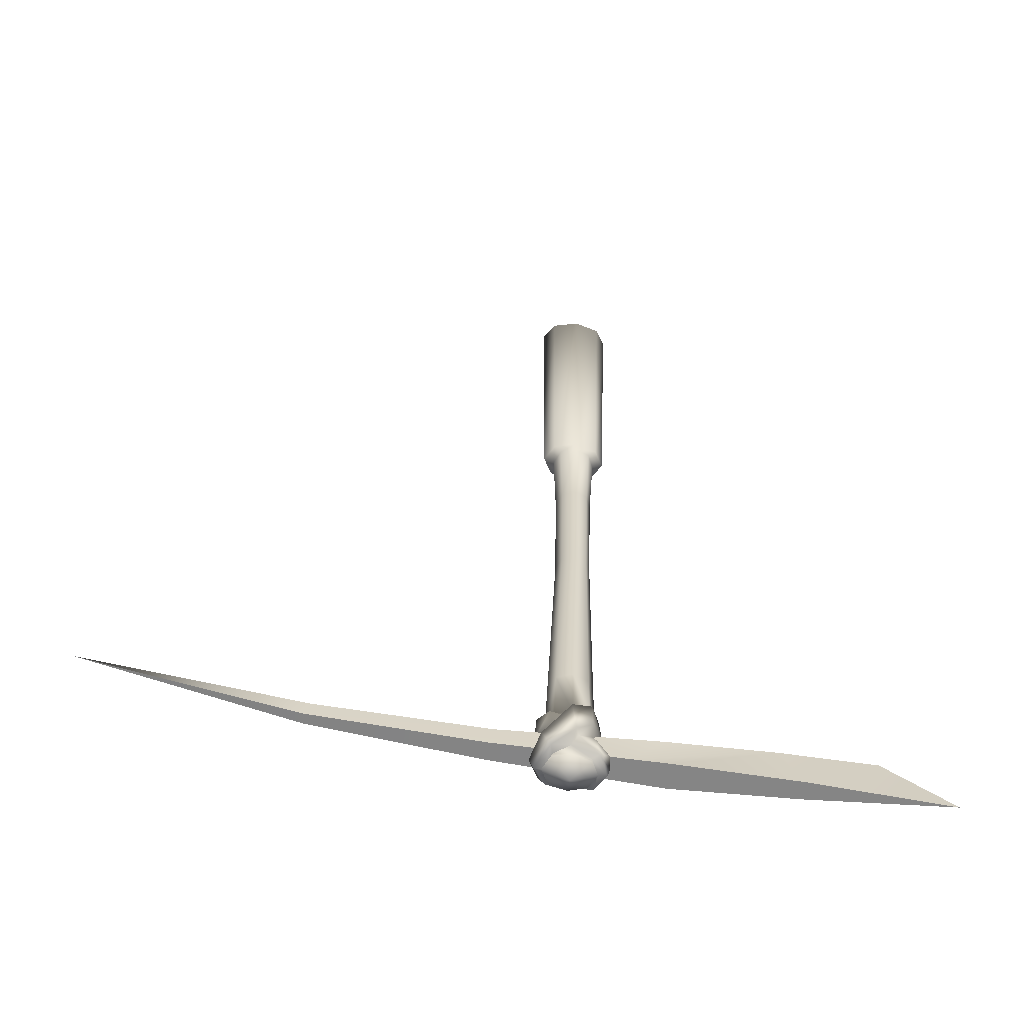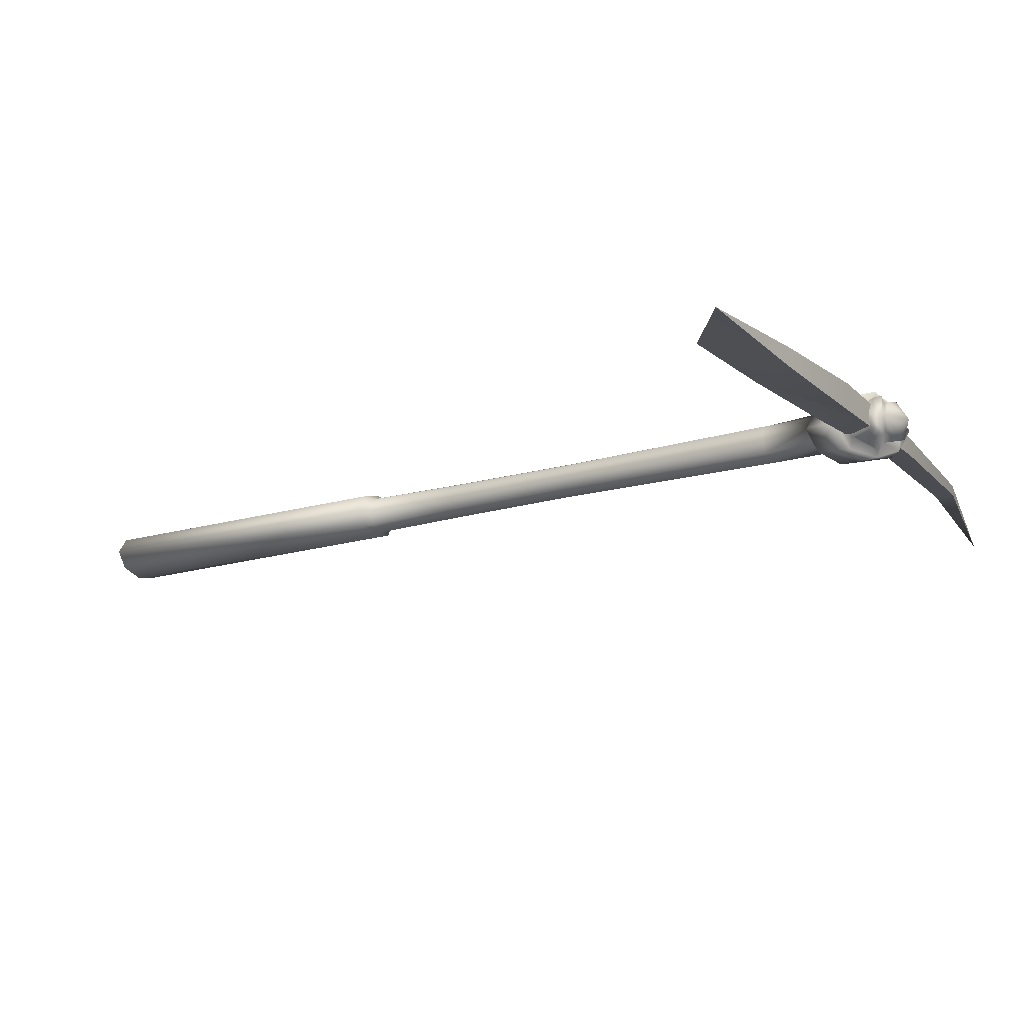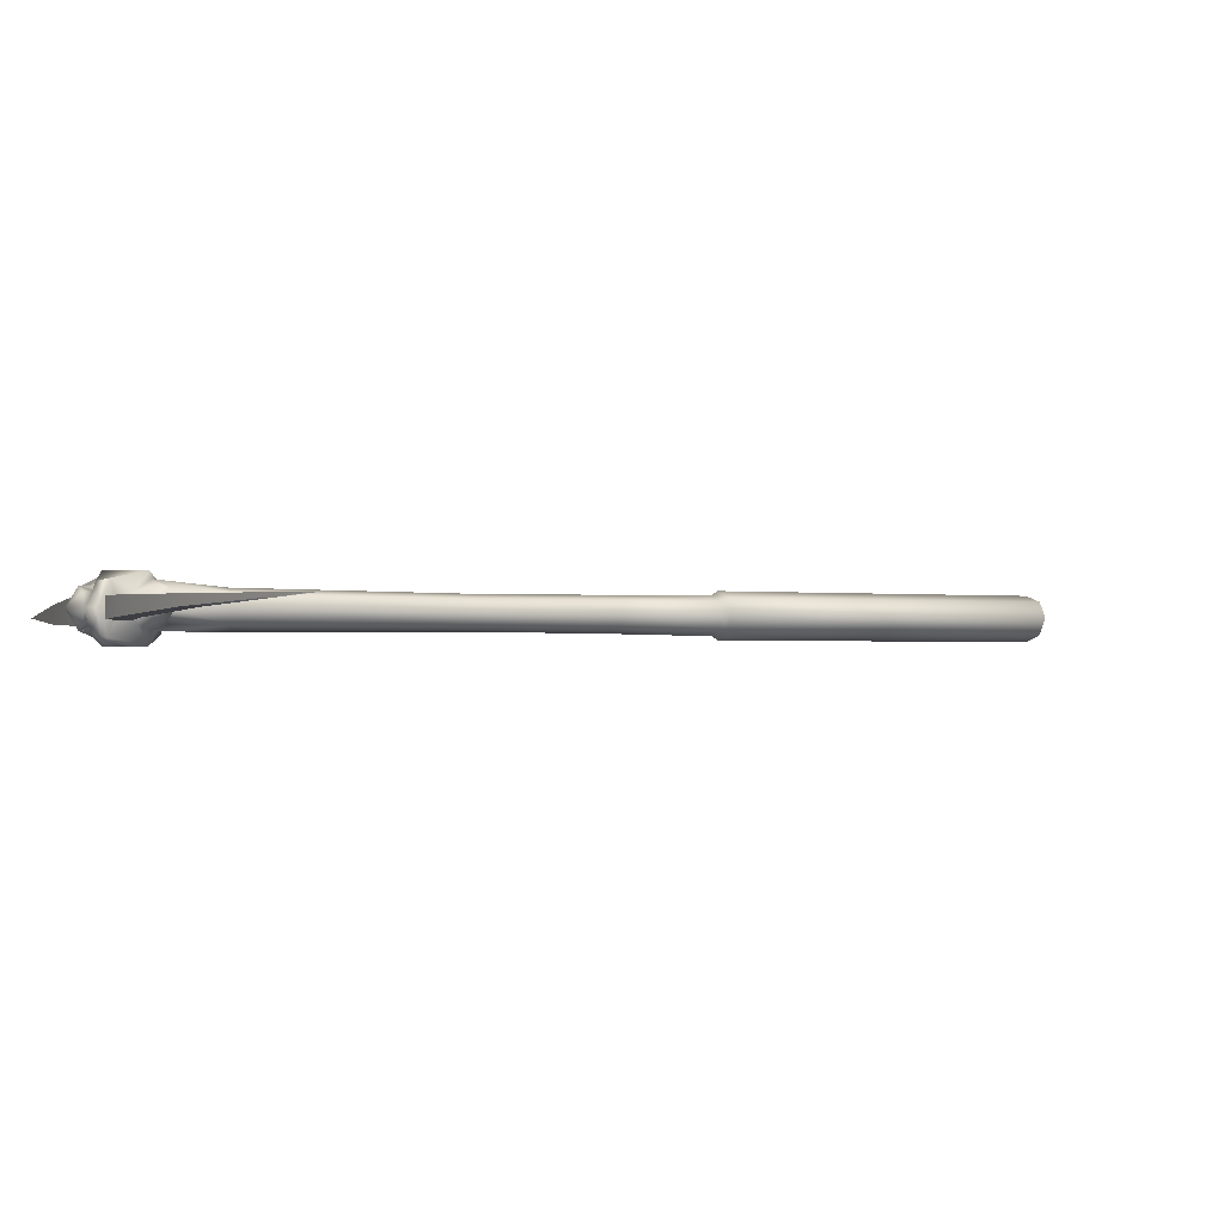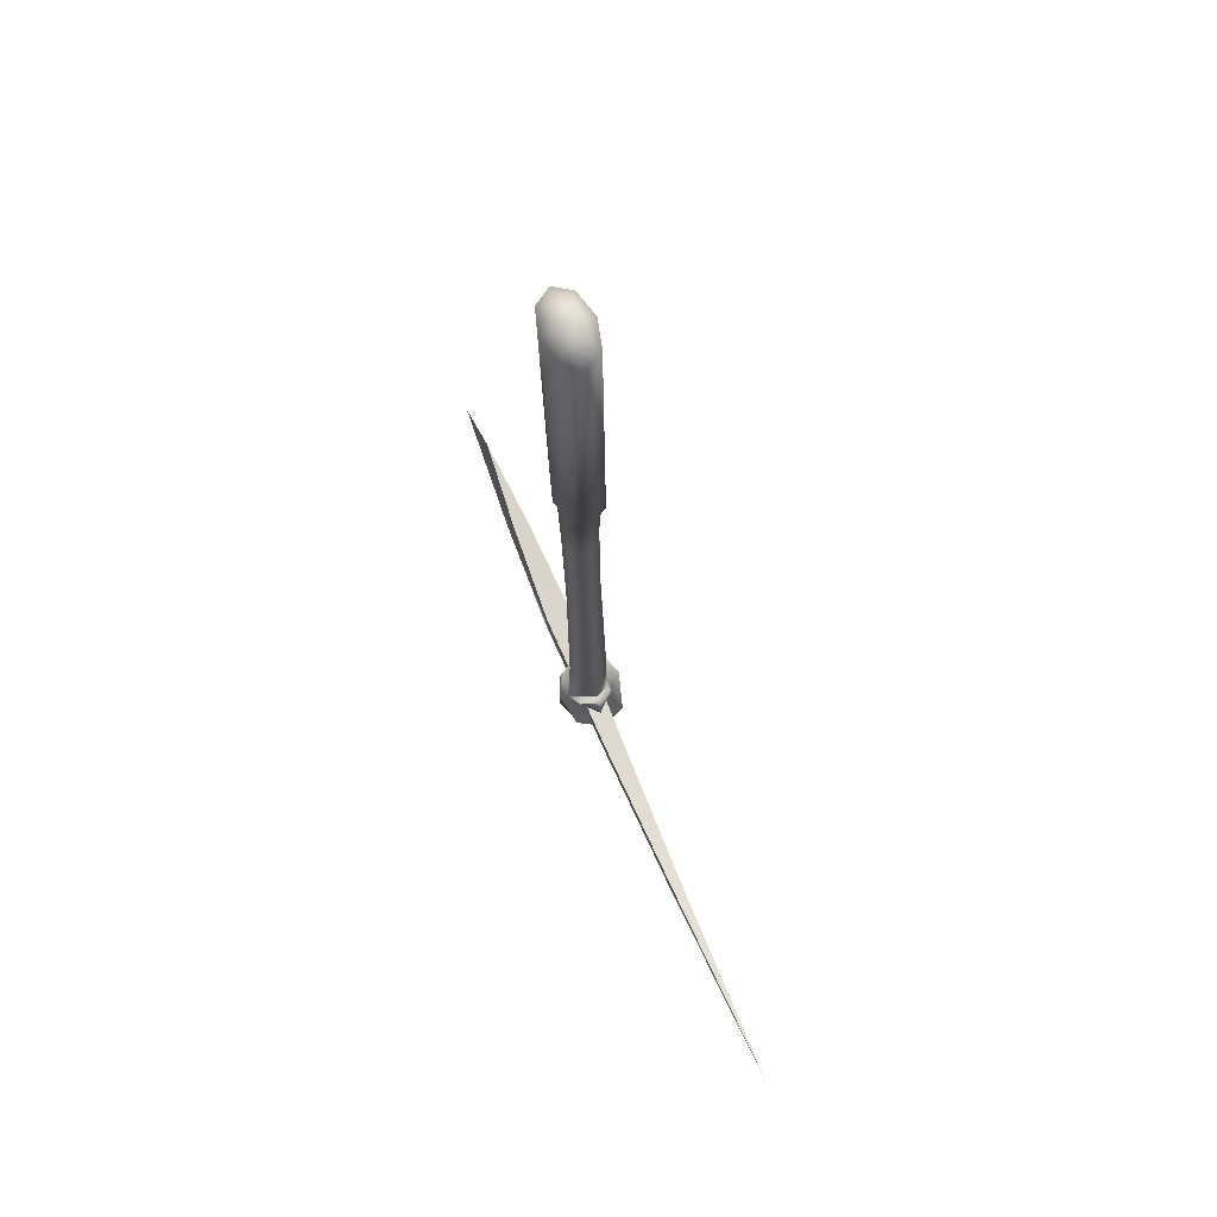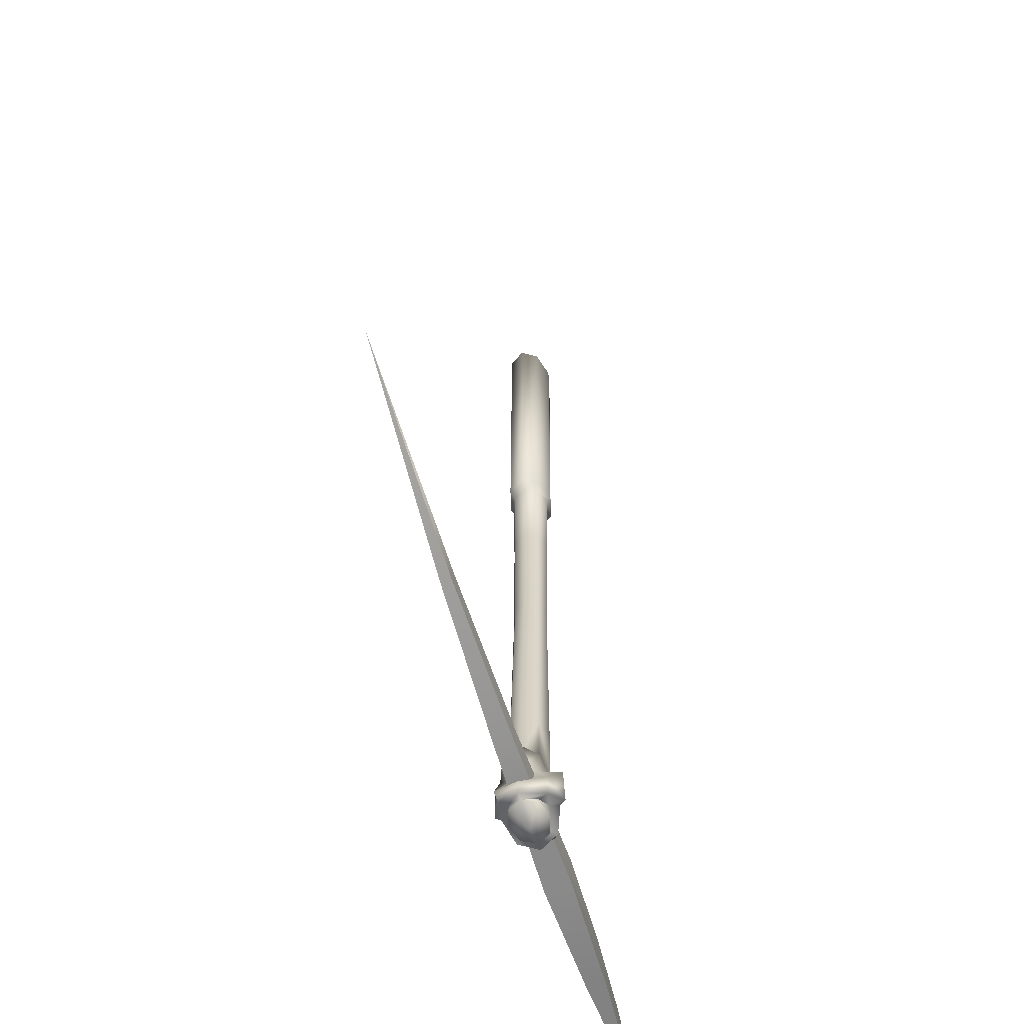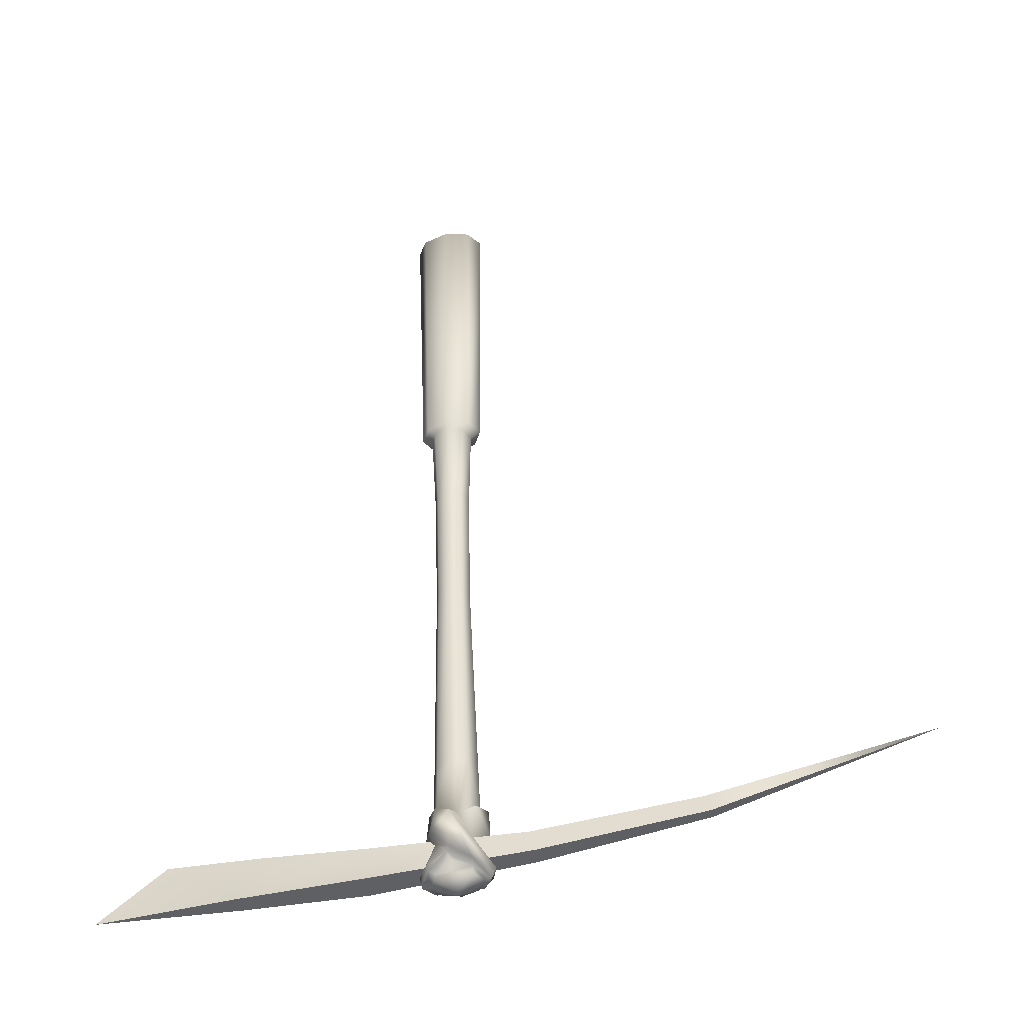
<metadata>
{"format":"obj","ext":"obj","renderer":"f3d","projection":"perspective","resolution":1024,"background":"white","views":[{"elev":-61.7,"azim":172.9,"up":"+Y"},{"elev":-16.8,"azim":-57.0,"up":"+Z"},{"elev":-1.7,"azim":69.9,"up":"+Z"},{"elev":72.7,"azim":67.4,"up":"+Y"},{"elev":-60.3,"azim":107.7,"up":"+Y"},{"elev":-45.0,"azim":12.5,"up":"+Y"}]}
</metadata>
<code>
g _Pickax_Lod1_01
v -2.664 -17.32 0.1533
v -0.2921 -17.26 0.8688
v -1.208 17.71 0.8306
v -3.936 17.63 0.1262
v -3.646 -17.35 -1.574
v -5.066 17.6 -1.574
v -2.664 -17.32 -3.302
v -3.936 17.63 -3.275
v -0.2921 -17.26 -4.018
v -1.208 17.71 -3.979
v 2.08 -17.2 -3.302
v 1.52 17.78 -3.275
v 3.062 -17.17 -1.574
v 2.65 17.81 -1.574
v 2.08 -17.2 0.1533
v 1.52 17.78 0.1261
v -1.881 -17.95 -0.1257
v -0.2753 -17.91 0.4744
v -2.546 -17.96 -1.574
v -1.881 -17.95 -3.023
v -0.2753 -17.91 -3.623
v 1.33 -17.86 -3.023
v 1.995 -17.85 -1.574
v 1.33 -17.86 -0.1257
v -1.36 -28.25 -0.2286
v -0.005326 -28.22 0.3289
v -0.2753 -17.91 0.4744
v -1.881 -17.95 -0.1257
v -1.922 -28.27 -1.574
v -2.546 -17.96 -1.574
v -1.36 -28.25 -2.92
v -1.881 -17.95 -3.023
v -0.005327 -28.22 -3.478
v -0.2753 -17.91 -3.623
v 1.35 -28.18 -2.92
v 1.33 -17.86 -3.023
v 1.911 -28.17 -1.574
v 1.995 -17.85 -1.574
v 1.35 -28.18 -0.2286
v 1.33 -17.86 -0.1257
v -0.9146 -42.79 -0.2882
v 0.3754 -42.75 0.2446
v -1.449 -42.8 -1.574
v -0.9146 -42.79 -2.861
v 0.3754 -42.75 -3.393
v 1.665 -42.72 -2.861
v 2.2 -42.71 -1.574
v 1.665 -42.72 -0.2882
v -0.4637 -66.66 -0.102
v 1.13 -66.62 0.5
v -1.124 -66.68 -1.556
v -0.4637 -66.66 -3.009
v 1.13 -66.62 -3.611
v 2.724 -66.58 -3.009
v 3.384 -66.56 -1.556
v 2.724 -66.58 -0.102
v -1.257 19.59 -1.574
v -3.936 17.63 0.1262
v -1.208 17.71 0.8306
v -5.066 17.6 -1.574
v -3.936 17.63 -3.275
v -1.208 17.71 -3.979
v 1.52 17.78 -3.275
v 2.65 17.81 -1.574
v 1.52 17.78 0.1261
v -1.106 -71.64 -1.556
v -1.124 -66.68 -1.556
v -0.4637 -66.66 -3.009
v -0.4086 -72.3 -3.009
v 1.13 -66.62 -3.611
v 1.306 -73.33 -3.611
v 2.724 -66.58 -3.009
v 3.002 -72.8 -3.009
v 1.795 -73.87 -3.448
v 3.666 -72.21 -1.556
v 3.384 -66.56 -1.556
v 1.523 -81.64 -1.556
v -1.156 -80.37 -1.556
v -0.3813 -80.43 -3.009
v 1.49 -80.38 -3.611
v 3.362 -80.33 -3.009
v 4.137 -80.31 -1.556
v -0.5679 -72.55 -3.924
v -0.4176 -76.06 -4.217
v -1.768 -75.01 -1.556
v -1.513 -71.86 -1.556
v 1.557 -74.08 -4.967
v 3.513 -79.61 -3.964
v 1.264 -78.2 -5.056
v 4.451 -78.26 -4.234
v 5.306 -79.02 -1.556
v 4.884 -80.24 -1.556
v -1.026 -79.92 -3.584
v -2.009 -80.37 -1.555
v -2.298 -79.2 -1.544
v -2.063 -79.08 -2.967
v -0.8529 -77.6 -3.502
v 0.9991 -78.42 -4.449
v 3.282 -79.77 -3.009
v 1.592 -78.69 -3.488
v -0.4086 -72.3 -3.009
v 3.912 -77.14 -1.556
v 3.977 -77.23 -1.556
v 3.114 -75.3 -3.009
v -0.4997 -76.35 -3.009
v 3.282 -79.77 -3.009
v 3.465 -73.04 -3.267
v 4.72 -75.45 -1.515
v 4.518 -72.17 -1.554
v -1.493 -75.57 -1.556
v -0.3964 -79.91 -3.009
v 3.666 -72.21 -1.556
v -4.117 -79.1 -2.87
v -4.117 -79.1 -0.241
v -7.765 -79.32 -0.1485
v -7.765 -79.32 -2.963
v -20.44 -79.41 -0.5747
v -20.44 -79.41 -2.536
v -18.43 -74.77 -0.7199
v -18.43 -74.77 -2.391
v -28.38 -73.88 -1.556
v 1.485 -78.76 -2.728
v 1.485 -78.76 -0.3831
v -7.433 -75.75 -2.945
v -7.433 -75.75 -0.1657
v -0.4679 -75.87 -0.3355
v -0.4679 -75.87 -2.776
v -20.44 -79.41 -0.5747
v -7.765 -79.32 -0.1485
v -4.117 -79.1 -0.241
v -0.4679 -75.87 -0.3355
v -7.433 -75.75 -0.1657
v -18.43 -74.77 -0.7199
v 1.485 -78.76 -0.3831
v 48.96 -69.46 -1.556
v 26.4 -76.05 -1.009
v 26.4 -76.05 -2.102
v 9.257 -78.28 -0.5803
v 9.257 -78.28 -2.531
v 8.728 -76.03 -0.5596
v 25.87 -74.25 -1.008
v 25.87 -74.25 -2.103
v 8.728 -76.03 -2.551
v 48.96 -69.46 -1.556
v 1.485 -78.76 -0.3831
v 9.257 -78.28 -0.5803
v 26.4 -76.05 -1.009
v 48.96 -69.46 -1.556
v 25.87 -74.25 -1.008
v 8.728 -76.03 -0.5596
v 1.485 -78.76 -0.3831
v 1.485 -78.76 -2.728
v -0.4679 -75.87 -0.3355
v -0.4679 -75.87 -0.3355
v -0.4679 -75.87 -2.776
v -0.4086 -72.3 -0.102
v 2.024 -73.9 1.161
v 1.13 -66.62 0.5
v -0.4637 -66.66 -0.102
v -1.106 -71.64 -1.556
v -1.124 -66.68 -1.556
v 2.724 -66.58 -0.102
v 2.997 -72.8 -0.102
v 3.666 -72.21 -1.556
v 3.384 -66.56 -1.556
v 1.523 -81.64 -1.556
v 1.49 -80.38 0.5
v -0.3813 -80.43 -0.102
v -1.156 -80.37 -1.556
v 4.137 -80.31 -1.556
v 3.362 -80.33 -0.102
v -0.8008 -75.84 1.106
v 1.353 -73.92 1.939
v -0.3327 -72.7 0.8132
v -1.513 -71.86 -1.556
v -1.768 -75.01 -1.556
v 5.306 -79.02 -1.556
v 4.098 -77.95 1.123
v 3.456 -79.18 0.8534
v 4.884 -80.24 -1.556
v 1.286 -78.24 1.945
v 1.27 -78.89 0.5
v -0.3845 -79.9 -0.102
v 3.321 -79.45 -0.102
v 1.64 -78.66 0.3765
v 3.127 -75.76 -0.102
v 3.977 -77.23 -1.556
v 3.912 -77.14 -1.556
v -0.4049 -76.49 -0.102
v 1.063 -78.46 1.341
v -1.493 -75.57 -1.556
v -0.8068 -76.17 -0.8905
v 4.72 -75.45 -1.515
v 4.518 -72.17 -1.554
v 3.651 -72.77 0.4442
v -1.008 -79.02 0.4267
v -1.009 -79.91 0.4792
v -2.009 -80.37 -1.555
v -1.751 -79.25 -0.5026
v -2.298 -79.2 -1.544
v 3.666 -72.21 -1.556
v 2.997 -72.8 -0.102
v 3.651 -72.77 0.4442
v -1.009 -79.91 0.4792
v 1.063 -78.46 1.341
v 26.4 -76.05 -2.102
v 9.257 -78.28 -2.531
v 1.485 -78.76 -2.728
v 8.728 -76.03 -2.551
v 25.87 -74.25 -2.103
v 48.96 -69.46 -1.556
v -0.4679 -75.87 -2.776
v -20.44 -79.41 -2.536
v -35.28 -79.51 -1.555
v -28.38 -73.88 -1.556
v -18.43 -74.77 -2.391
v 1.485 -78.76 -2.728
v -4.117 -79.1 -2.87
v -0.4679 -75.87 -2.776
v -35.28 -79.51 -1.555
v -28.38 -73.88 -1.556
v -35.28 -79.51 -1.555
v -7.433 -75.75 -2.945
v -7.765 -79.32 -2.963
f 190 196 197
f 189 190 181
f 181 172 189
f 205 189 196
f 196 198 197
f 198 196 199
f 189 199 196
f 199 189 192
f 172 192 189
f 192 172 191
f 176 191 172
f 200 192 191
f 192 200 199
f 198 199 200
f 184 167 171
f 167 184 182
f 185 182 184
f 182 185 190
f 179 190 185
f 190 179 181
f 173 181 179
f 181 173 172
f 174 172 173
f 172 174 176
f 175 176 174
f 185 184 179
f 167 182 183
f 190 183 182
f 183 190 204
f 173 178 186
f 178 173 179
f 169 204 198
f 204 169 183
f 168 183 169
f 183 168 167
f 166 167 168
f 167 166 171
f 170 171 166
f 171 170 184
f 180 184 170
f 184 180 179
f 177 179 180
f 179 177 178
f 187 178 177
f 178 187 186
f 188 186 187
f 186 188 193
f 166 168 169
f 174 173 157
f 186 157 173
f 157 186 195
f 193 195 186
f 195 193 194
f 157 162 158
f 162 157 163
f 164 162 163
f 162 164 165
f 174 157 156
f 158 156 157
f 156 158 159
f 156 175 174
f 175 156 160
f 159 160 156
f 160 159 161
f 203 202 157
f 202 203 201
f 194 201 203
f 28 30 29
f 31 29 30
f 29 31 44
f 45 44 31
f 44 45 53
f 54 53 45
f 30 32 31
f 33 31 32
f 31 33 45
f 46 45 33
f 45 46 54
f 55 54 46
f 32 34 33
f 35 33 34
f 33 35 46
f 47 46 35
f 46 47 55
f 56 55 47
f 34 36 35
f 37 35 36
f 35 37 47
f 48 47 37
f 47 48 56
f 50 56 48
f 36 38 37
f 39 37 38
f 37 39 48
f 42 48 39
f 48 42 50
f 49 50 42
f 38 40 39
f 26 39 40
f 39 26 42
f 41 42 26
f 42 41 49
f 51 49 41
f 52 51 43
f 41 43 51
f 43 41 25
f 26 25 41
f 25 26 27
f 40 27 26
f 27 28 25
f 29 25 28
f 25 29 43
f 44 43 29
f 43 44 52
f 53 52 44
f 16 15 14
f 15 16 2
f 3 2 16
f 2 3 1
f 4 1 3
f 1 4 5
f 6 5 4
f 5 6 7
f 8 7 6
f 7 8 9
f 10 9 8
f 9 10 11
f 12 11 10
f 11 12 13
f 12 14 13
f 15 13 14
f 13 15 24
f 18 24 15
f 2 18 15
f 18 2 17
f 1 17 2
f 17 1 19
f 5 19 1
f 19 5 20
f 7 20 5
f 20 7 21
f 9 21 7
f 21 9 22
f 11 22 9
f 22 11 23
f 13 23 11
f 23 13 24
f 93 94 95
f 94 93 111
f 100 111 93
f 111 100 80
f 99 80 100
f 80 99 81
f 82 81 99
f 81 82 77
f 80 79 111
f 94 111 78
f 79 78 111
f 78 79 77
f 80 77 79
f 77 80 81
f 93 95 96
f 110 96 95
f 105 110 85
f 110 105 96
f 97 96 105
f 96 97 93
f 98 93 97
f 93 98 100
f 89 100 98
f 100 89 88
f 90 88 89
f 88 90 91
f 103 91 90
f 91 92 88
f 82 88 92
f 88 82 106
f 102 103 90
f 88 106 100
f 108 102 104
f 90 104 102
f 104 90 87
f 89 87 90
f 87 89 84
f 98 84 89
f 84 98 105
f 97 105 98
f 105 85 84
f 83 84 85
f 84 83 87
f 101 87 83
f 87 101 71
f 104 107 108
f 107 104 74
f 87 74 104
f 87 71 74
f 73 74 71
f 74 73 107
f 109 107 73
f 107 109 108
f 73 112 109
f 85 86 83
f 66 83 86
f 83 66 101
f 68 66 67
f 66 68 69
f 70 69 68
f 69 70 71
f 72 71 70
f 71 72 73
f 75 73 72
f 72 76 75
f 142 141 144
f 141 142 140
f 143 140 142
f 140 143 154
f 155 154 143
f 60 58 57
f 59 57 58
f 57 59 65
f 61 57 62
f 57 61 60
f 57 63 62
f 63 57 64
f 65 64 57
f 209 208 212
f 208 209 206
f 210 206 209
f 206 210 211
f 206 207 208
f 214 215 213
f 216 213 215
f 213 216 224
f 218 224 216
f 216 223 218
f 219 218 223
f 218 219 217
f 147 145 146
f 145 147 149
f 148 149 147
f 150 145 149
f 145 150 153
f 136 137 135
f 137 136 139
f 138 139 136
f 139 138 151
f 151 152 139
f 114 122 123
f 122 114 113
f 115 113 114
f 113 115 116
f 117 116 115
f 116 117 118
f 220 118 117
f 121 119 120
f 125 120 119
f 120 125 124
f 126 124 125
f 124 126 127
f 134 131 130
f 132 130 131
f 130 132 128
f 133 128 132
f 128 133 221
f 128 129 130
f 221 222 128

</code>
